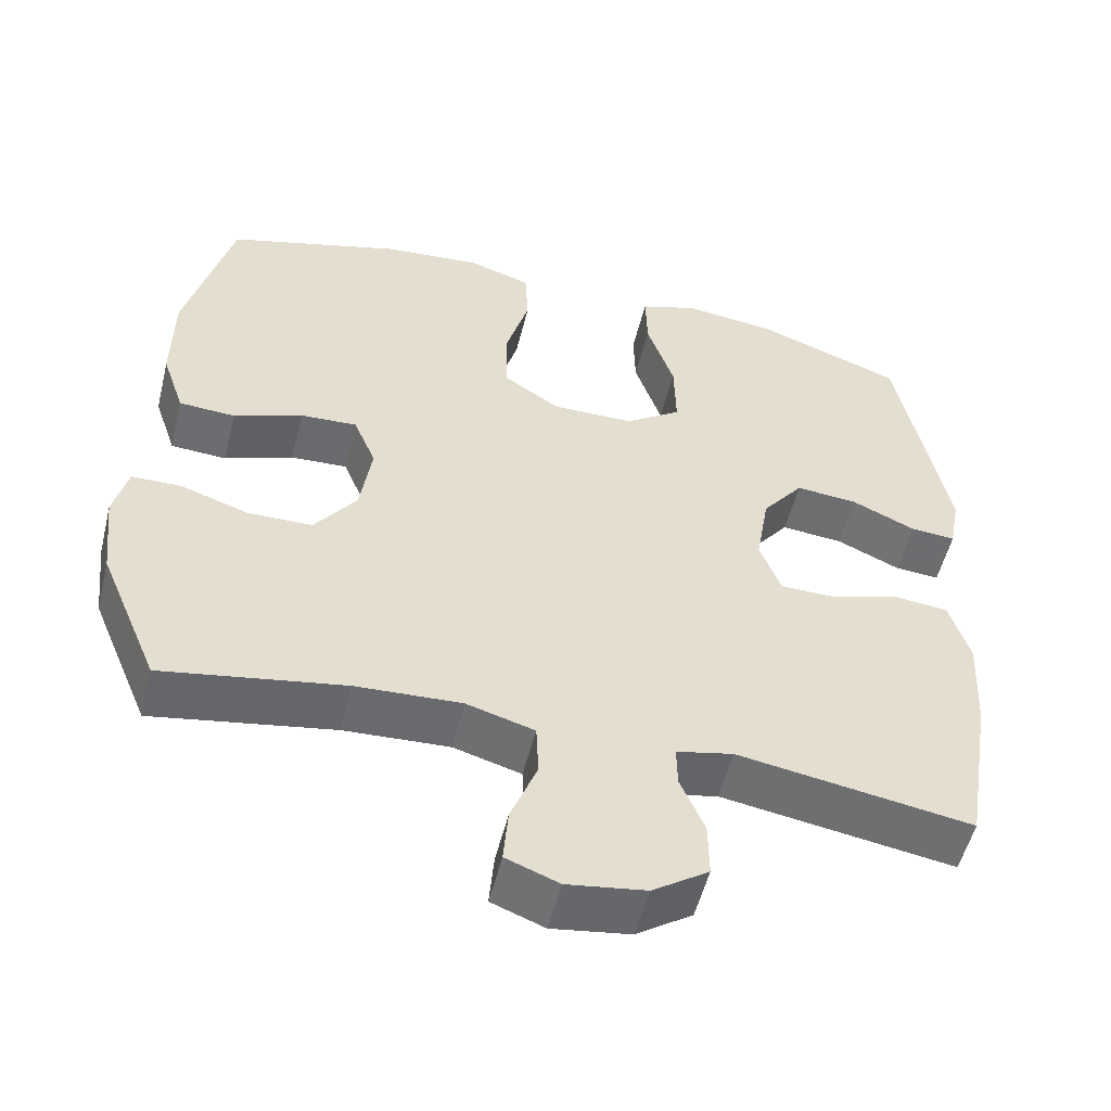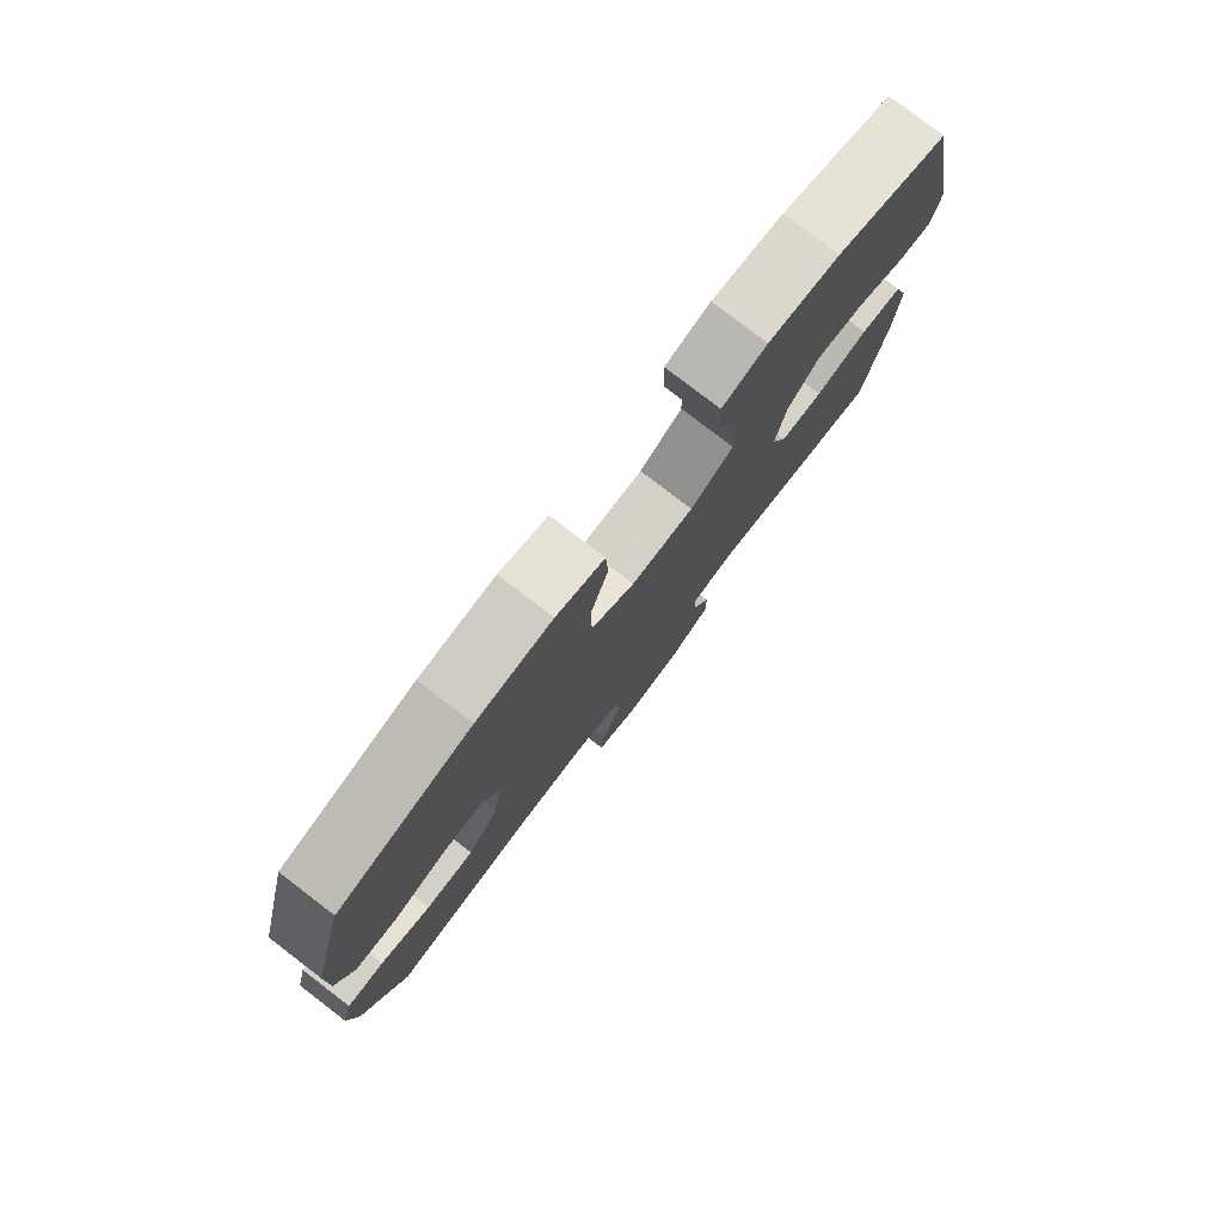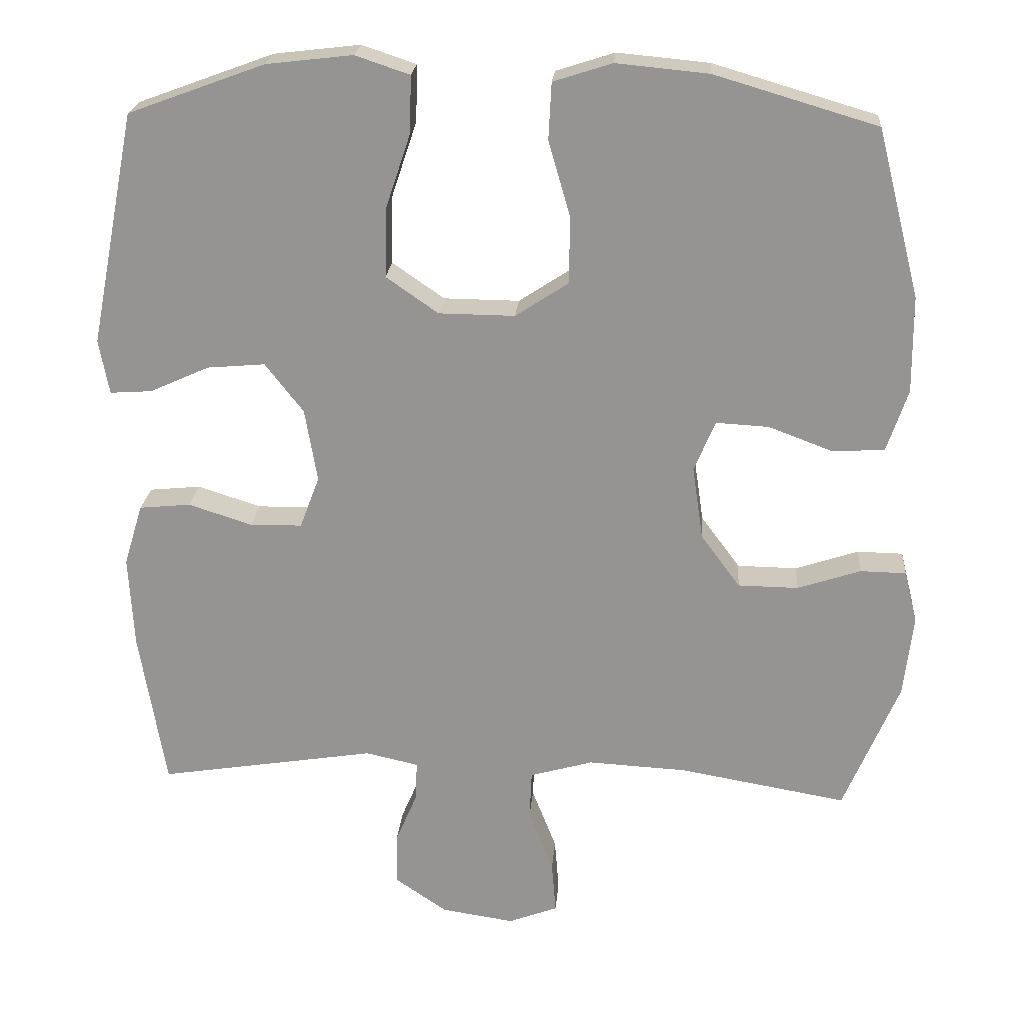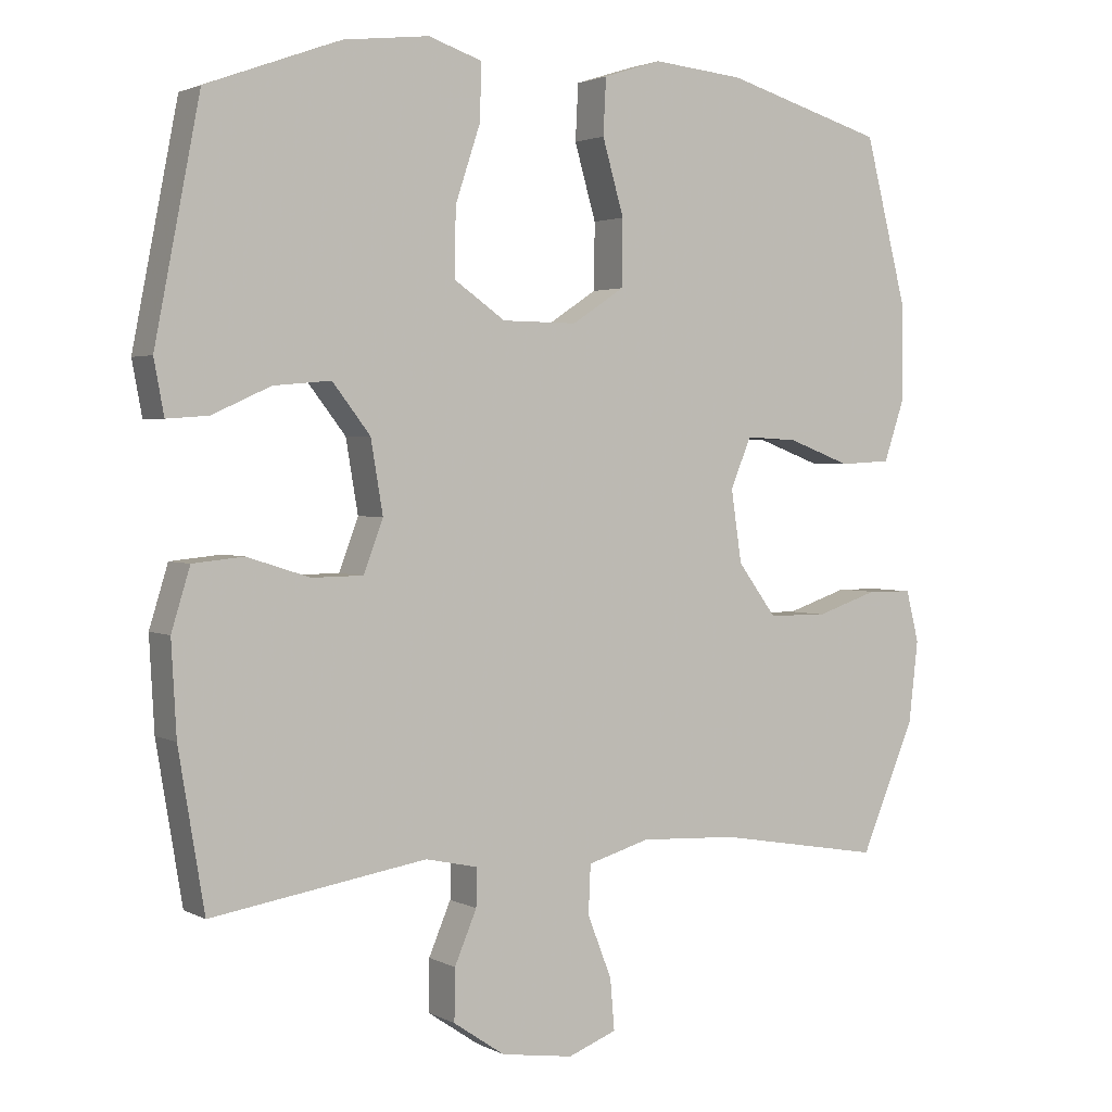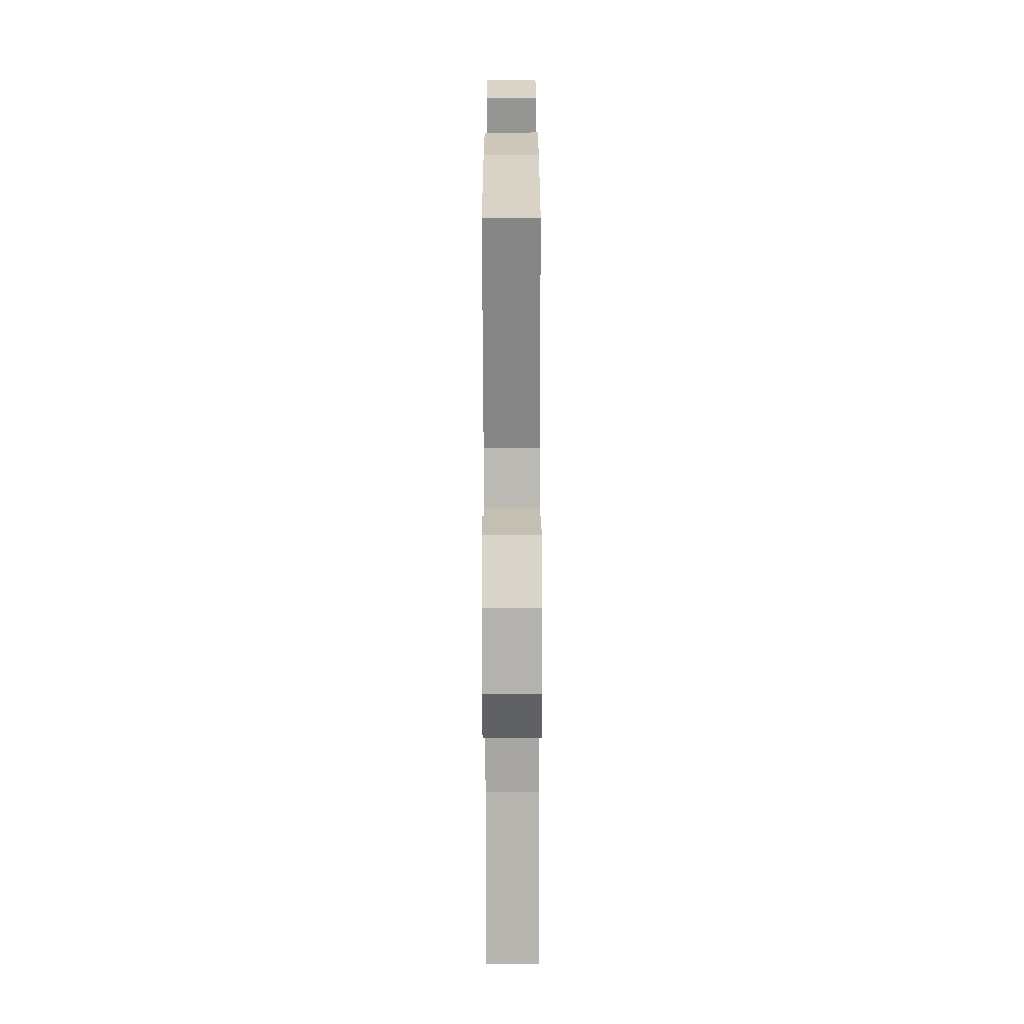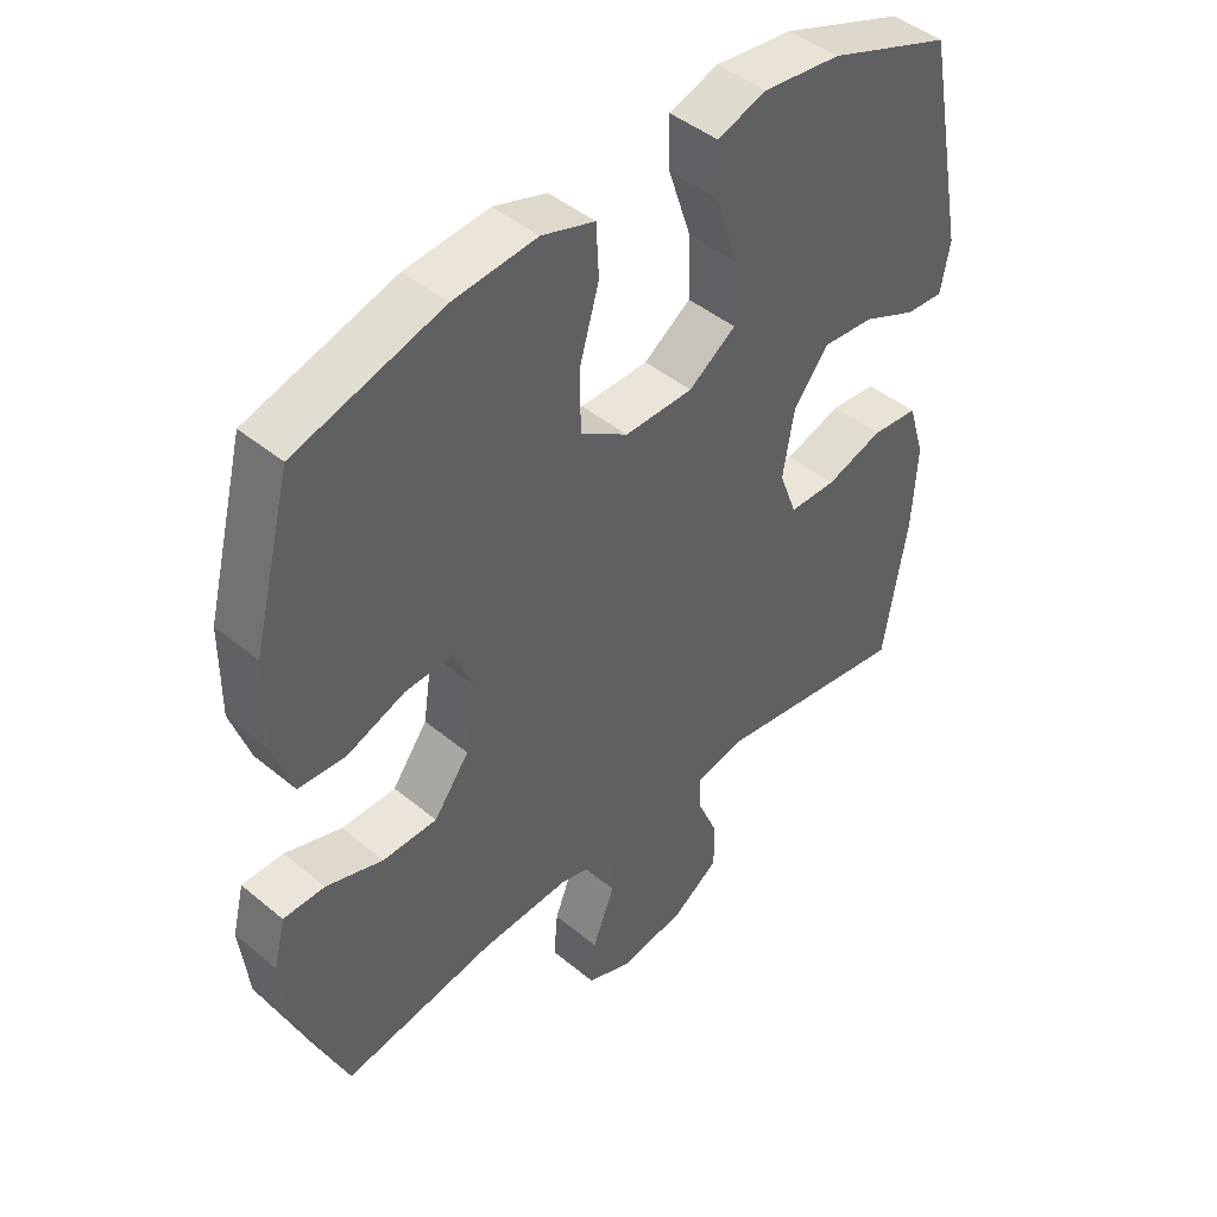
<metadata>
{"format":"obj","ext":"obj","renderer":"f3d","projection":"perspective","resolution":1024,"background":"white","views":[{"elev":-53.6,"azim":166.1,"up":"+Z"},{"elev":79.3,"azim":127.4,"up":"+Z"},{"elev":22.2,"azim":4.6,"up":"+Z"},{"elev":2.4,"azim":-30.8,"up":"+Z"},{"elev":-71.3,"azim":-89.9,"up":"+Z"},{"elev":44.9,"azim":133.8,"up":"+Z"}]}
</metadata>
<code>
v -0.5 0.07 -0.5
v -0.536 0.07 -0.283
v -0.543 0.07 -0.155
v -0.517 0.07 -0.07
v -0.446 0.07 -0.063
v -0.358 0.07 -0.091
v -0.286 0.07 -0.09
v -0.259 0.07 -0.018
v -0.276 0.07 0.083
v -0.329 0.07 0.151
v -0.409 0.07 0.144
v -0.491 0.07 0.107
v -0.549 0.07 0.103
v -0.563 0.07 0.178
v -0.5 0.07 0.5
v -0.312 0.07 0.569
v -0.193 0.07 0.583
v -0.118 0.07 0.558
v -0.12 0.07 0.48
v -0.155 0.07 0.375
v -0.157 0.07 0.281
v -0.085 0.07 0.231
v 0.02 0.07 0.23
v 0.093 0.07 0.278
v 0.094 0.07 0.37
v 0.064 0.07 0.474
v 0.068 0.07 0.552
v 0.149 0.07 0.578
v 0.276 0.07 0.566
v 0.5 0.07 0.5
v 0.559 0.07 0.269
v 0.56 0.07 0.136
v 0.531 0.07 0.05
v 0.459 0.07 0.046
v 0.371 0.07 0.079
v 0.298 0.07 0.083
v 0.269 0.07 0.013
v 0.284 0.07 -0.088
v 0.338 0.07 -0.161
v 0.421 0.07 -0.162
v 0.508 0.07 -0.133
v 0.571 0.07 -0.134
v 0.589 0.07 -0.206
v 0.576 0.07 -0.319
v 0.5 0.07 -0.5
v 0.268 0.07 -0.46
v 0.132 0.07 -0.453
v 0.045 0.07 -0.478
v 0.042 0.07 -0.546
v 0.076 0.07 -0.633
v 0.082 0.07 -0.704
v 0.014 0.07 -0.73
v -0.087 0.07 -0.715
v -0.159 0.07 -0.666
v -0.158 0.07 -0.594
v -0.127 0.07 -0.521
v -0.126 0.07 -0.468
v -0.199 0.07 -0.452
v -0.5 0 -0.5
v -0.536 0 -0.283
v -0.543 0 -0.155
v -0.517 0 -0.07
v -0.446 0 -0.063
v -0.358 0 -0.091
v -0.286 0 -0.09
v -0.259 0 -0.018
v -0.276 0 0.083
v -0.329 0 0.151
v -0.409 0 0.144
v -0.491 0 0.107
v -0.549 0 0.103
v -0.563 0 0.178
v -0.5 0 0.5
v -0.312 0 0.569
v -0.193 0 0.583
v -0.118 0 0.558
v -0.12 0 0.48
v -0.155 0 0.375
v -0.157 0 0.281
v -0.085 0 0.231
v 0.02 0 0.23
v 0.093 0 0.278
v 0.094 0 0.37
v 0.064 0 0.474
v 0.068 0 0.552
v 0.149 0 0.578
v 0.276 0 0.566
v 0.5 0 0.5
v 0.559 0 0.269
v 0.56 0 0.136
v 0.531 0 0.05
v 0.459 0 0.046
v 0.371 0 0.079
v 0.298 0 0.083
v 0.269 0 0.013
v 0.284 0 -0.088
v 0.338 0 -0.161
v 0.421 0 -0.162
v 0.508 0 -0.133
v 0.571 0 -0.134
v 0.589 0 -0.206
v 0.576 0 -0.319
v 0.5 0 -0.5
v 0.268 0 -0.46
v 0.132 0 -0.453
v 0.045 0 -0.478
v 0.042 0 -0.546
v 0.076 0 -0.633
v 0.082 0 -0.704
v 0.014 0 -0.73
v -0.087 0 -0.715
v -0.159 0 -0.666
v -0.158 0 -0.594
v -0.127 0 -0.521
v -0.126 0 -0.468
v -0.199 0 -0.452
f 53 54 55 56
f 53 56 57
f 52 53 57
f 49 50 51 52
f 48 49 52 57
f 47 48 57 58
f 43 44 45 46
f 43 46 47
f 40 41 42 43
f 39 40 43 47
f 38 39 47 58
f 32 33 34 35
f 32 35 36
f 31 32 36
f 30 31 36
f 29 30 36
f 28 29 36 37
f 25 26 27 28
f 24 25 28 37
f 17 18 19 20
f 17 20 21
f 16 17 21
f 15 16 21
f 14 15 21 22
f 11 12 13 14
f 10 11 14 22
f 3 4 5 6
f 3 6 7
f 2 3 7
f 1 2 7
f 58 1 7
f 38 58 7 8
f 23 24 37 38
f 23 38 8 9
f 9 10 22 23
f 114 113 112 111
f 115 114 111
f 115 111 110
f 110 109 108 107
f 115 110 107 106
f 116 115 106 105
f 104 103 102 101
f 105 104 101
f 101 100 99 98
f 105 101 98 97
f 116 105 97 96
f 93 92 91 90
f 94 93 90
f 94 90 89
f 94 89 88
f 94 88 87
f 95 94 87 86
f 86 85 84 83
f 95 86 83 82
f 78 77 76 75
f 79 78 75
f 79 75 74
f 79 74 73
f 80 79 73 72
f 72 71 70 69
f 80 72 69 68
f 64 63 62 61
f 65 64 61
f 65 61 60
f 65 60 59
f 65 59 116
f 66 65 116 96
f 96 95 82 81
f 67 66 96 81
f 81 80 68 67
f 1 59 60 2
f 2 60 61 3
f 3 61 62 4
f 4 62 63 5
f 5 63 64 6
f 6 64 65 7
f 7 65 66 8
f 8 66 67 9
f 9 67 68 10
f 10 68 69 11
f 11 69 70 12
f 12 70 71 13
f 13 71 72 14
f 14 72 73 15
f 15 73 74 16
f 16 74 75 17
f 17 75 76 18
f 18 76 77 19
f 19 77 78 20
f 20 78 79 21
f 21 79 80 22
f 22 80 81 23
f 23 81 82 24
f 24 82 83 25
f 25 83 84 26
f 26 84 85 27
f 27 85 86 28
f 28 86 87 29
f 29 87 88 30
f 30 88 89 31
f 31 89 90 32
f 32 90 91 33
f 33 91 92 34
f 34 92 93 35
f 35 93 94 36
f 36 94 95 37
f 37 95 96 38
f 38 96 97 39
f 39 97 98 40
f 40 98 99 41
f 41 99 100 42
f 42 100 101 43
f 43 101 102 44
f 44 102 103 45
f 45 103 104 46
f 46 104 105 47
f 47 105 106 48
f 48 106 107 49
f 49 107 108 50
f 50 108 109 51
f 51 109 110 52
f 52 110 111 53
f 53 111 112 54
f 54 112 113 55
f 55 113 114 56
f 56 114 115 57
f 57 115 116 58
f 58 116 59 1

</code>
